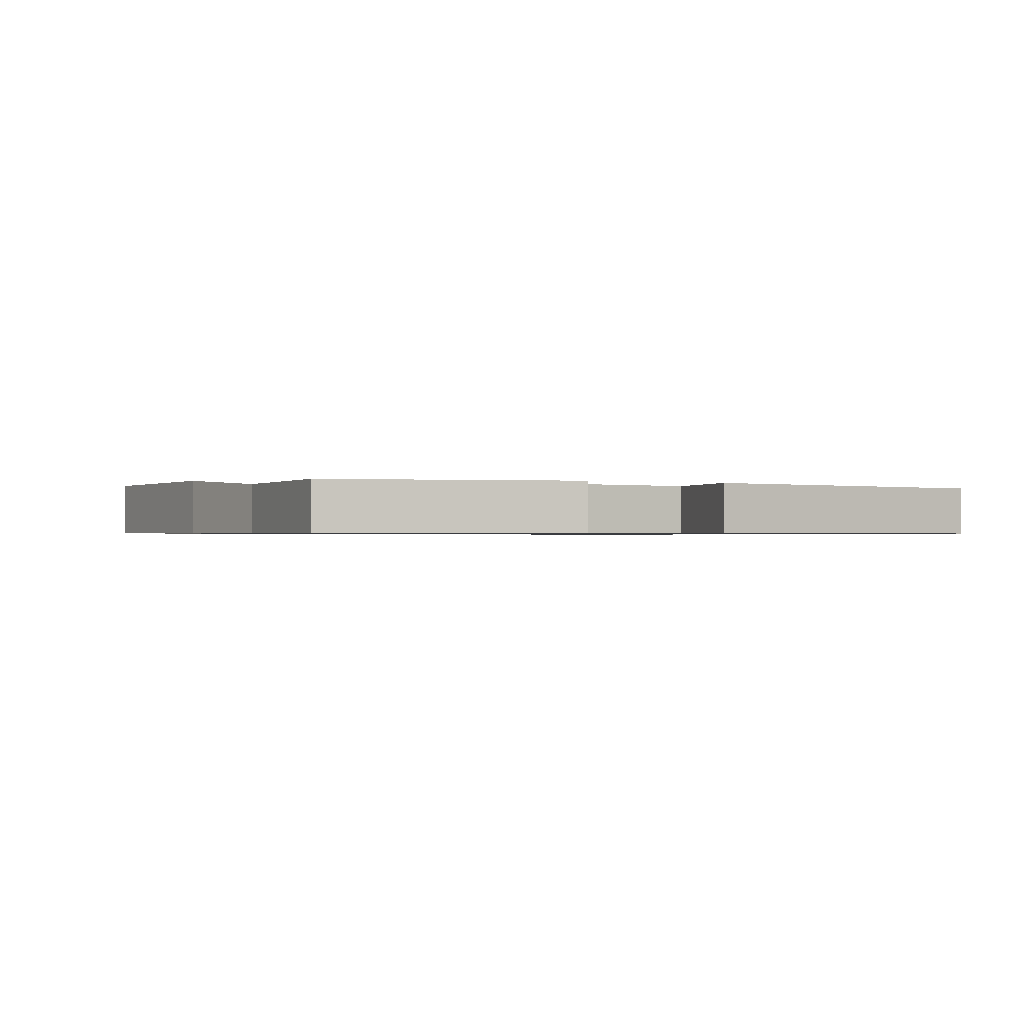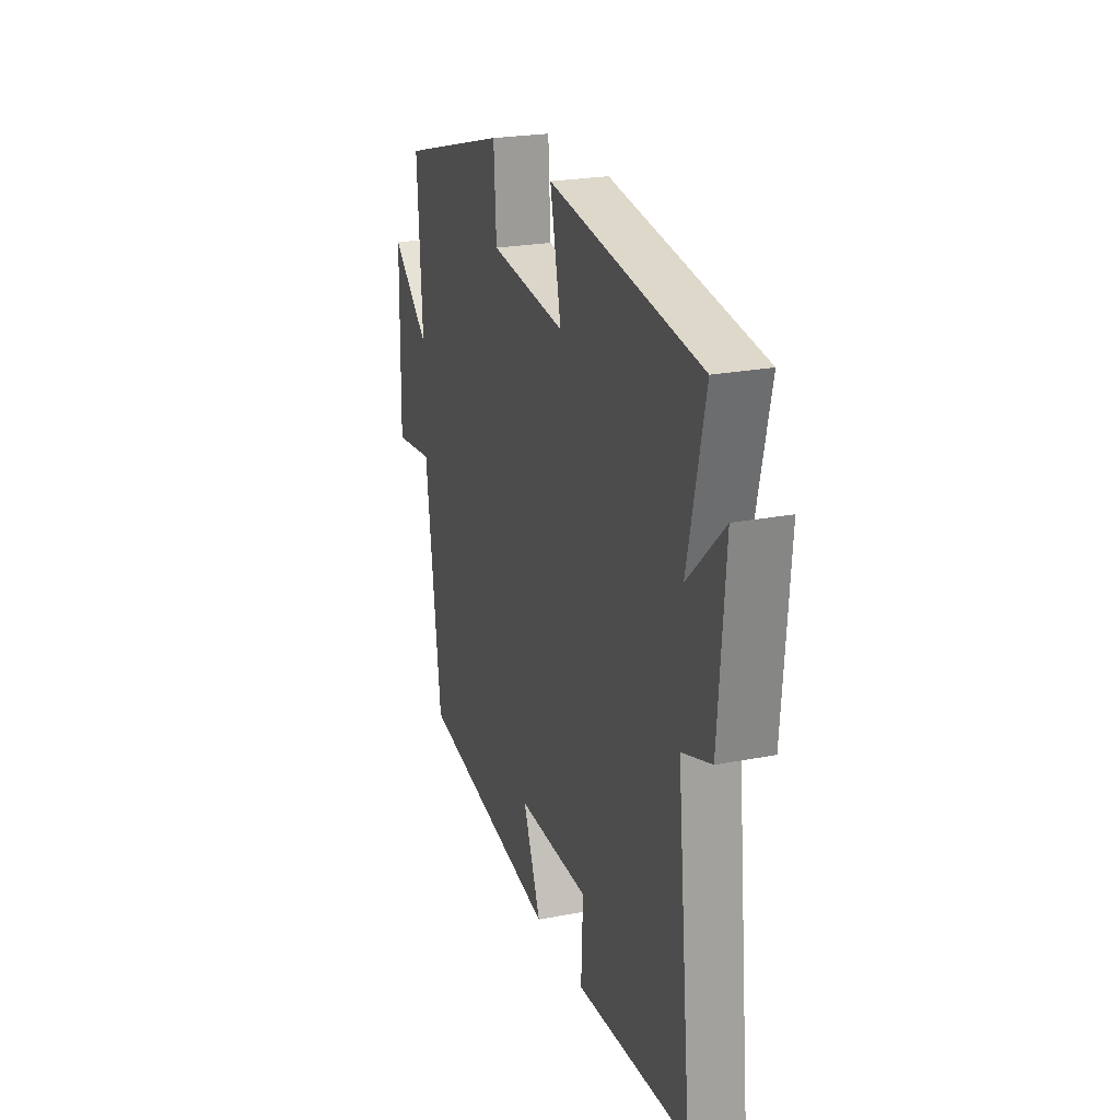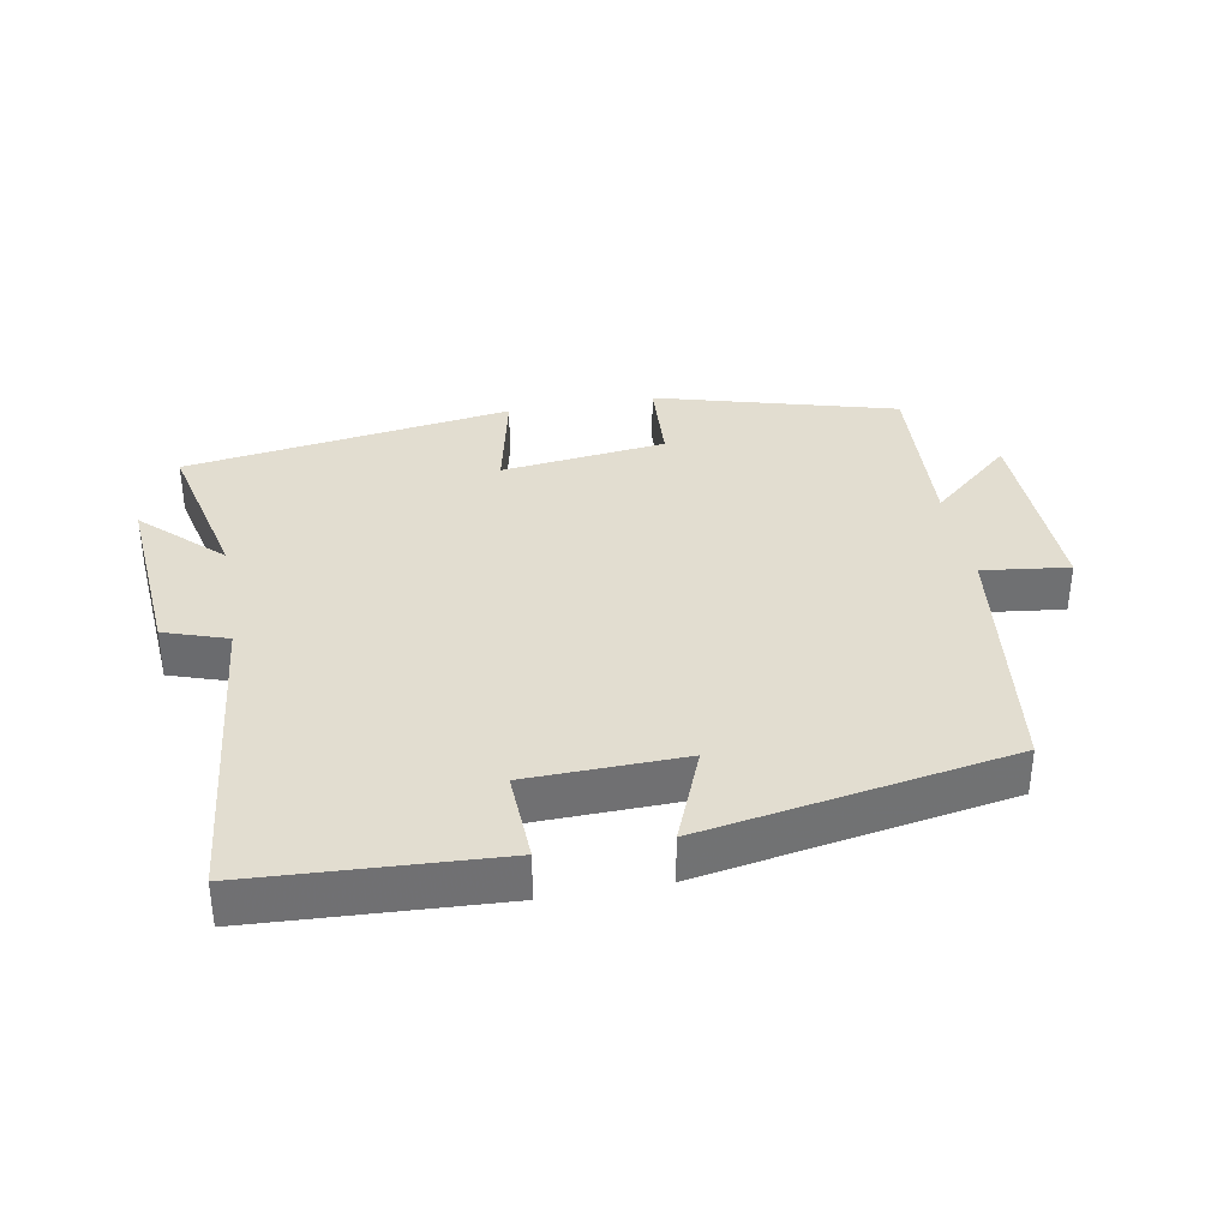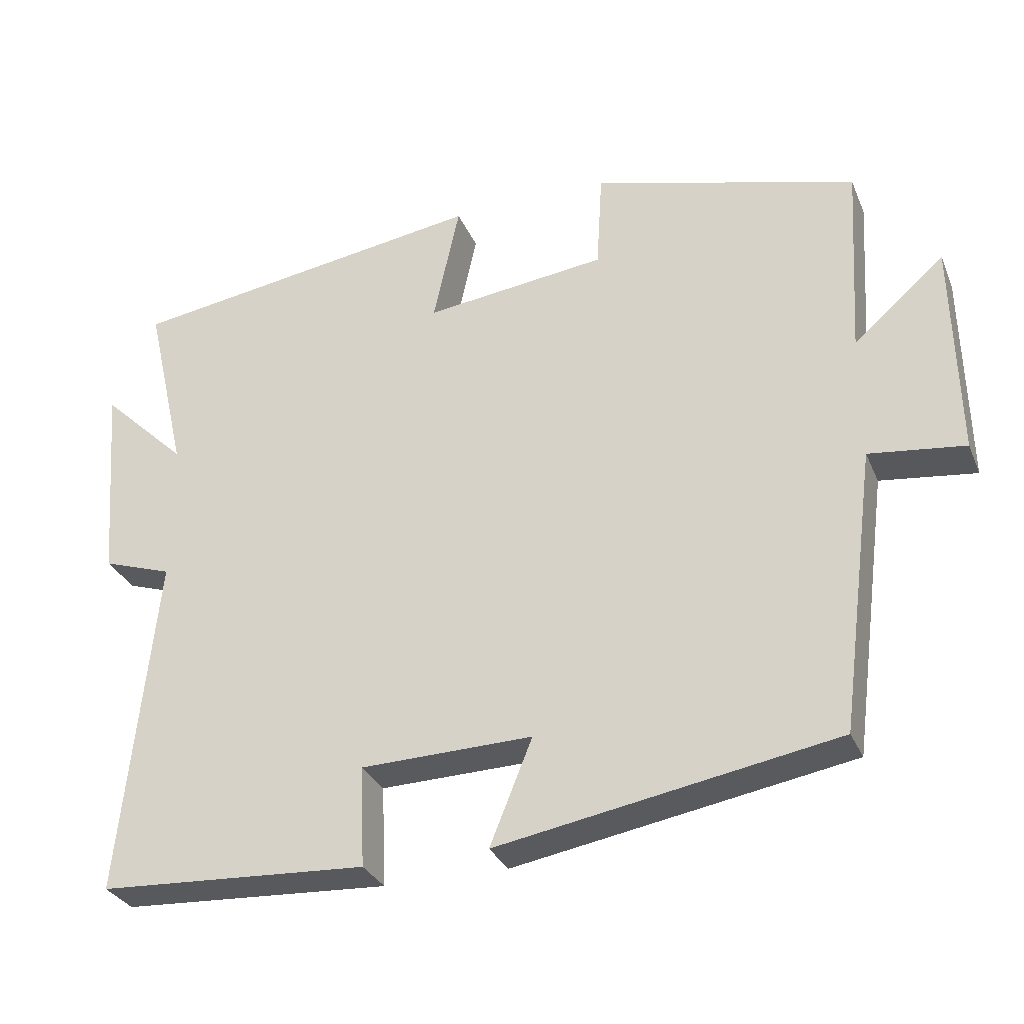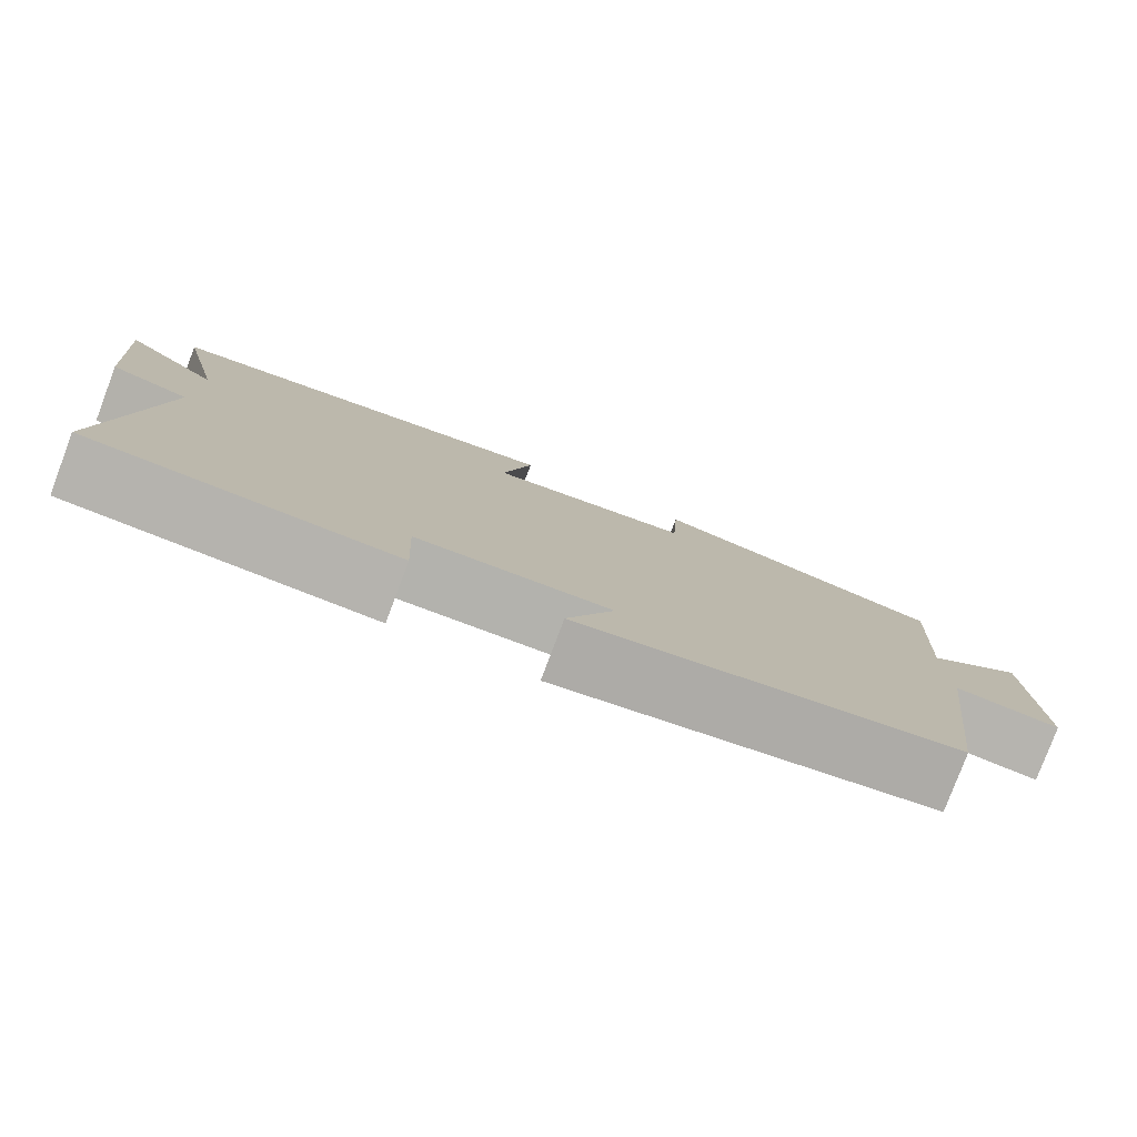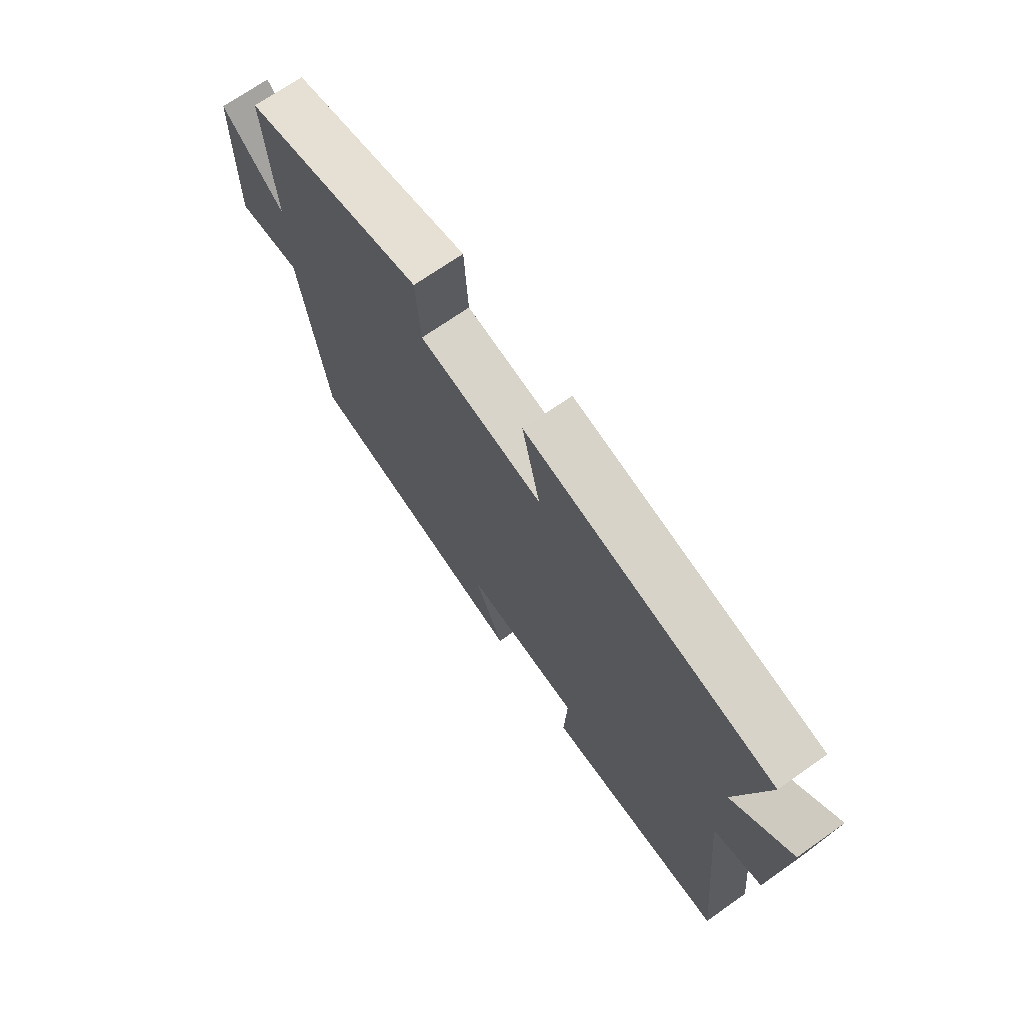
<metadata>
{"format":"obj","ext":"obj","renderer":"f3d","projection":"perspective","resolution":1024,"background":"white","views":[{"elev":-0.8,"azim":-28.0,"up":"+Y"},{"elev":23.0,"azim":71.5,"up":"+Z"},{"elev":35.4,"azim":169.7,"up":"+Y"},{"elev":-30.7,"azim":-159.7,"up":"+Z"},{"elev":-79.7,"azim":159.3,"up":"+Z"},{"elev":70.3,"azim":54.9,"up":"+Z"}]}
</metadata>
<code>
v 0.548 0.07 -0.48
v 0.181 0.07 -0.5
v 0.187 0.07 -0.363
v -0.047 0.07 -0.357
v 0.011 0.07 -0.5
v -0.45 0.07 -0.419
v -0.5 0.07 -0.035
v -0.63 0.07 -0.051
v -0.624 0.07 0.245
v -0.5 0.07 0.137
v -0.516 0.07 0.401
v -0.156 0.07 0.5
v -0.148 0.07 0.365
v 0.1 0.07 0.335
v 0.064 0.07 0.5
v 0.556 0.07 0.427
v 0.5 0.07 0.183
v 0.617 0.07 0.295
v 0.595 0.07 0.019
v 0.5 0.07 -0.013
v 0.548 0 -0.48
v 0.181 0 -0.5
v 0.187 0 -0.363
v -0.047 0 -0.357
v 0.011 0 -0.5
v -0.45 0 -0.419
v -0.5 0 -0.035
v -0.63 0 -0.051
v -0.624 0 0.245
v -0.5 0 0.137
v -0.516 0 0.401
v -0.156 0 0.5
v -0.148 0 0.365
v 0.1 0 0.335
v 0.064 0 0.5
v 0.556 0 0.427
v 0.5 0 0.183
v 0.617 0 0.295
v 0.595 0 0.019
v 0.5 0 -0.013
f 17 18 19 20
f 14 15 16 17
f 13 14 17 20
f 10 11 12 13
f 10 13 20 1
f 7 8 9 10
f 4 5 6 7
f 3 4 7 10
f 1 2 3
f 1 3 10
f 40 39 38 37
f 37 36 35 34
f 40 37 34 33
f 33 32 31 30
f 21 40 33 30
f 30 29 28 27
f 27 26 25 24
f 30 27 24 23
f 23 22 21
f 30 23 21
f 1 21 22 2
f 2 22 23 3
f 3 23 24 4
f 4 24 25 5
f 5 25 26 6
f 6 26 27 7
f 7 27 28 8
f 8 28 29 9
f 9 29 30 10
f 10 30 31 11
f 11 31 32 12
f 12 32 33 13
f 13 33 34 14
f 14 34 35 15
f 15 35 36 16
f 16 36 37 17
f 17 37 38 18
f 18 38 39 19
f 19 39 40 20
f 20 40 21 1

</code>
